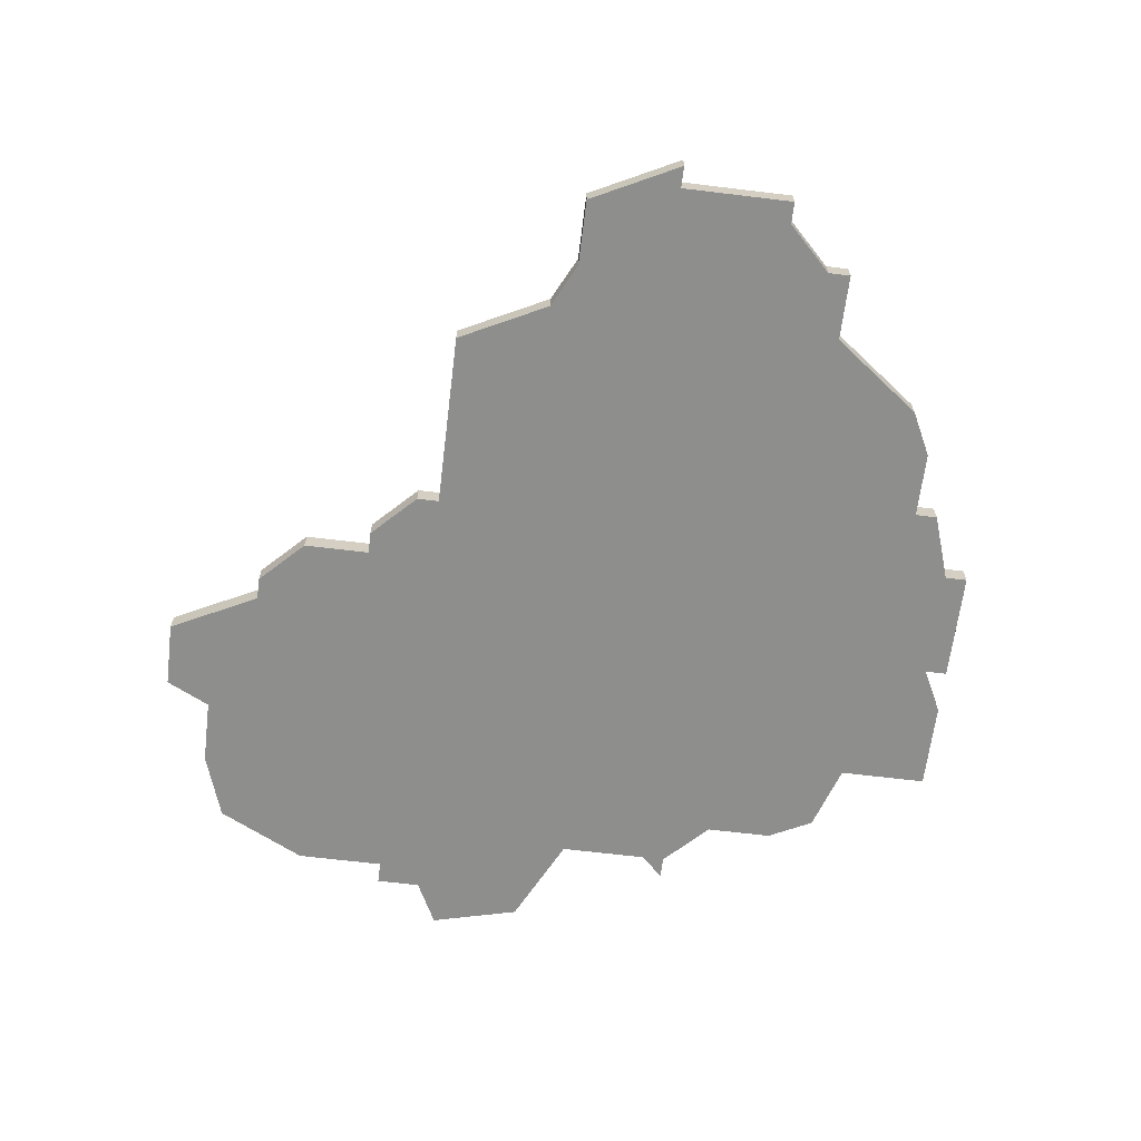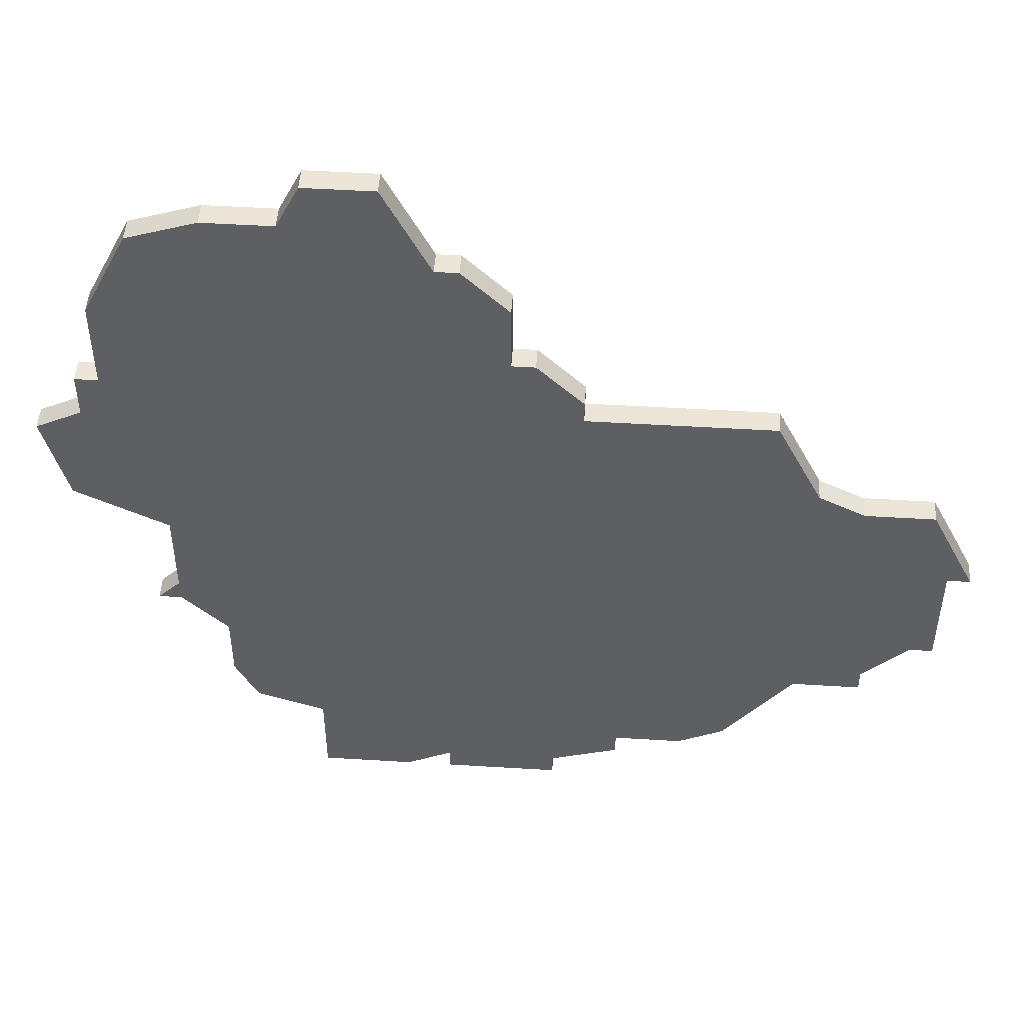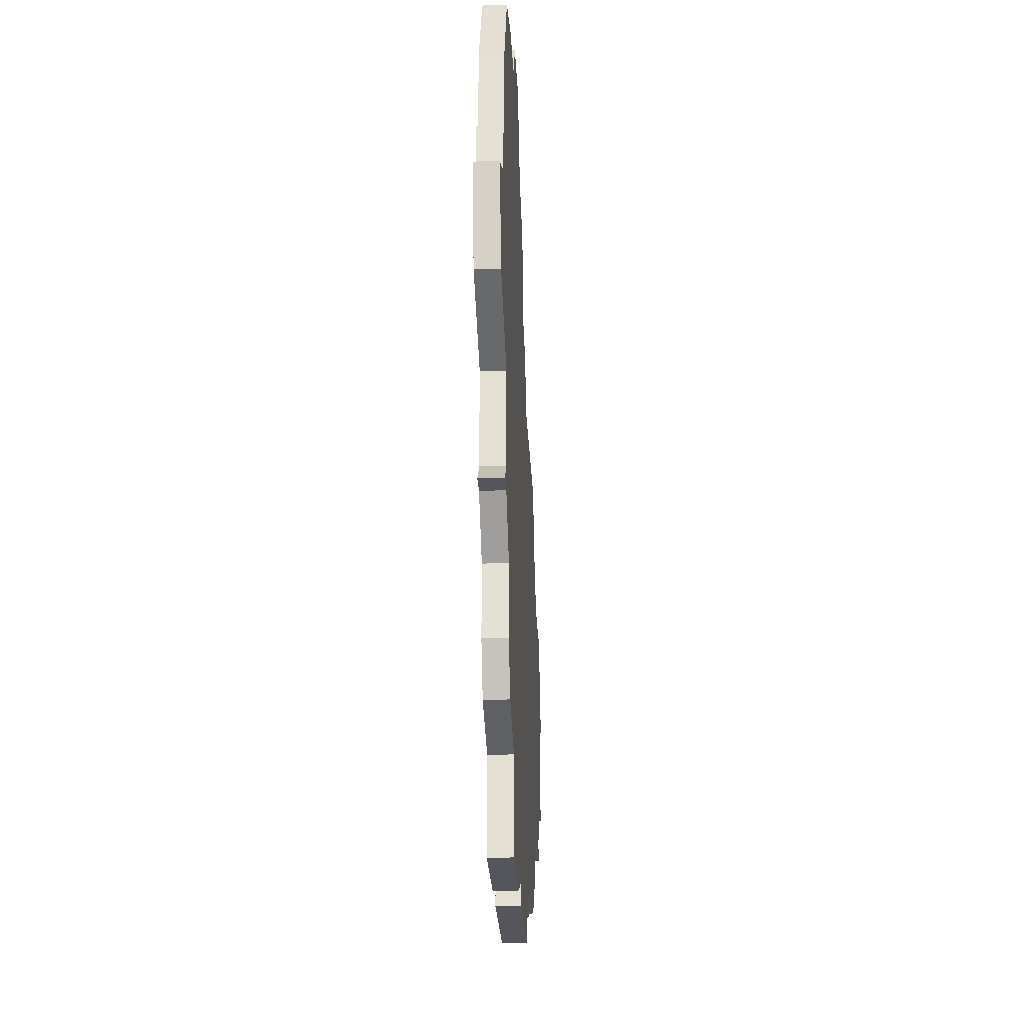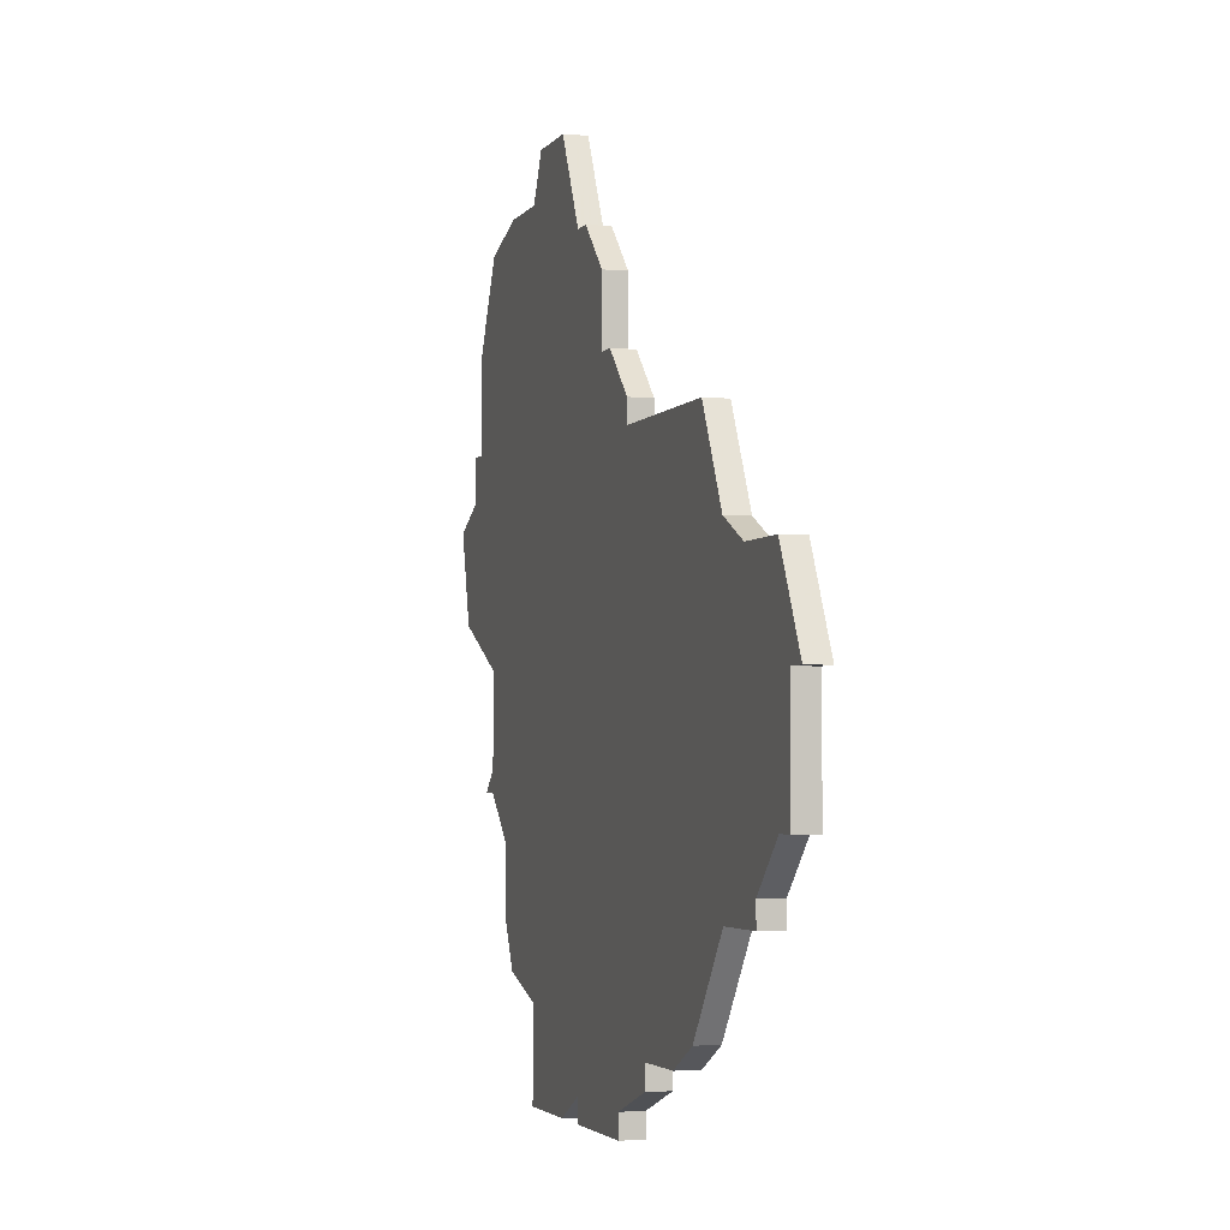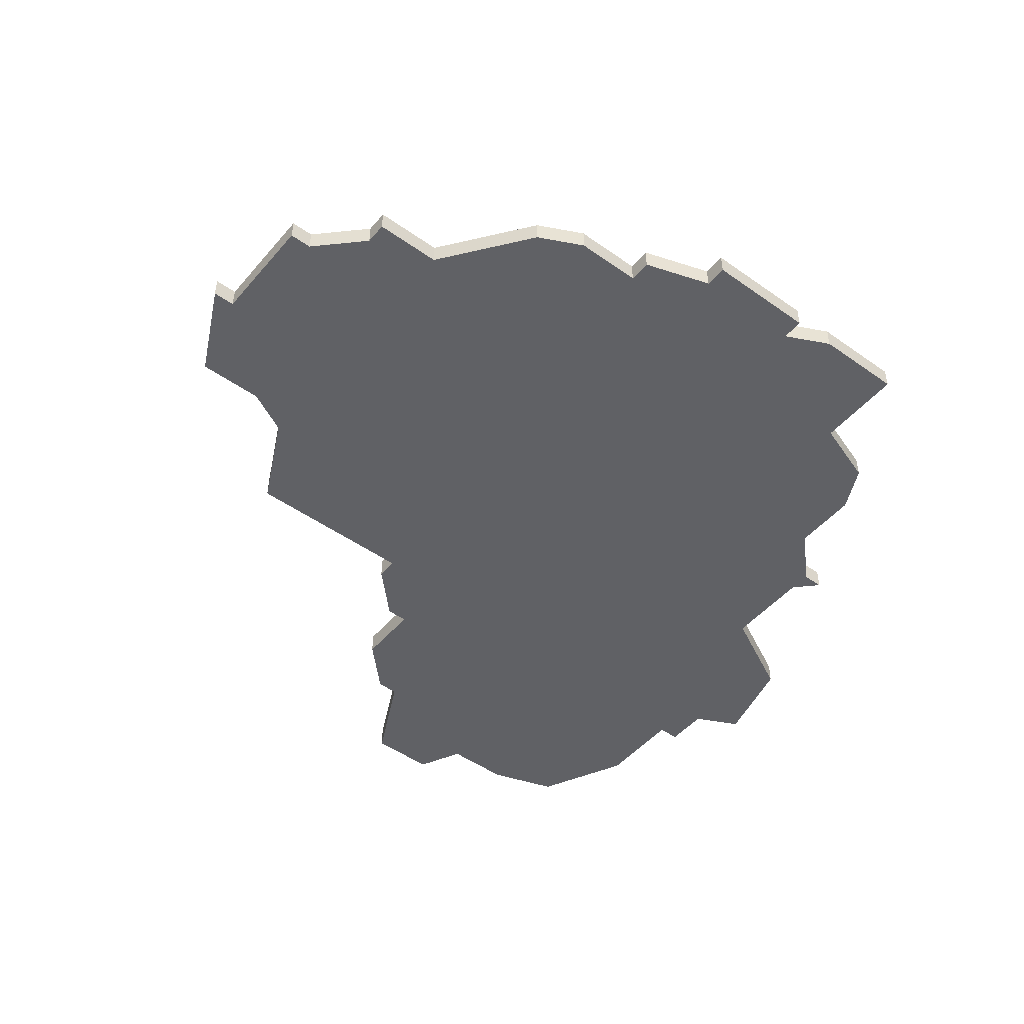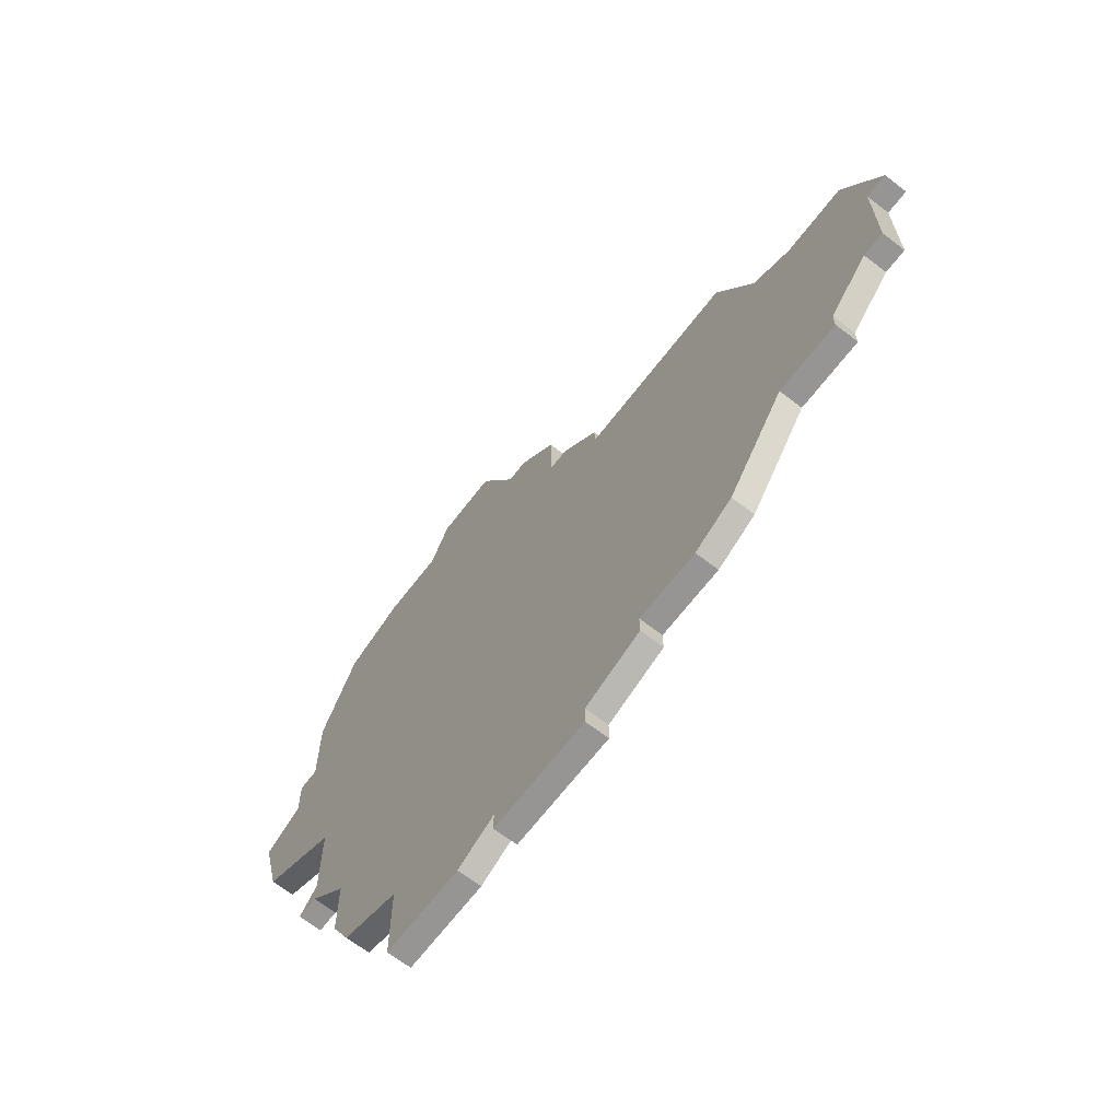
<metadata>
{"format":"obj","ext":"obj","renderer":"f3d","projection":"perspective","resolution":1024,"background":"white","views":[{"elev":-64.9,"azim":-97.0,"up":"+Z"},{"elev":49.1,"azim":-176.1,"up":"+Y"},{"elev":-26.2,"azim":92.7,"up":"+Y"},{"elev":-3.1,"azim":-107.4,"up":"+Y"},{"elev":-48.2,"azim":-38.4,"up":"+Z"},{"elev":-67.6,"azim":-127.6,"up":"+Y"}]}
</metadata>
<code>
v 3691 -1022 0
v 3691 -1022 1
v 3674 -1030 0
v 3674 -1030 1
v 3674 -1039 0
v 3674 -1039 1
v 3707 -1016 0
v 3707 -1016 1
v 3707 -1033 0
v 3707 -1033 1
v 3707 -1037 0
v 3707 -1037 1
v 3707 -1038 0
v 3707 -1038 1
v 3682 -1046 0
v 3682 -1046 1
v 3690 -1049 0
v 3690 -1049 1
v 3690 -1050 0
v 3690 -1050 1
v 3673 -1034 0
v 3673 -1034 1
v 3673 -1039 0
v 3673 -1039 1
v 3681 -1025 0
v 3681 -1025 1
v 3689 -1024 0
v 3689 -1024 1
v 3689 -1025 0
v 3689 -1025 1
v 3697 -1050 0
v 3697 -1050 1
v 3697 -1013 0
v 3697 -1013 1
v 3672 -1034 0
v 3672 -1034 1
v 3705 -1043 0
v 3705 -1043 1
v 3705 -1040 0
v 3705 -1040 1
v 3704 -1045 0
v 3704 -1045 1
v 3704 -1015 0
v 3704 -1015 1
v 3679 -1042 0
v 3679 -1042 1
v 3679 -1029 0
v 3679 -1029 1
v 3712 -1027 0
v 3712 -1027 1
v 3687 -1047 0
v 3687 -1047 1
v 3687 -1048 0
v 3687 -1048 1
v 3695 -1049 0
v 3695 -1049 1
v 3695 -1050 0
v 3695 -1050 1
v 3695 -1017 0
v 3695 -1017 1
v 3711 -1031 0
v 3711 -1031 1
v 3694 -1017 0
v 3694 -1017 1
v 3677 -1030 0
v 3677 -1030 1
v 3710 -1024 0
v 3710 -1024 1
v 3710 -1026 0
v 3710 -1026 1
v 3701 -1050 0
v 3701 -1050 1
v 3701 -1046 0
v 3701 -1046 1
v 3701 -1015 0
v 3701 -1015 1
v 3676 -1041 0
v 3676 -1041 1
v 3676 -1042 0
v 3676 -1042 1
v 3709 -1024 0
v 3709 -1024 1
v 3709 -1020 0
v 3709 -1020 1
v 3684 -1047 0
v 3684 -1047 1
v 3692 -1019 0
v 3692 -1019 1
v 3692 -1022 0
v 3692 -1022 1
v 3700 -1013 0
v 3700 -1013 1
v 3708 -1038 0
v 3708 -1038 1
f 77 45 79
f 77 5 65
f 21 5 23
f 65 45 77
f 55 17 51
f 51 17 53
f 51 85 15
f 45 51 15
f 29 39 51
f 29 51 45
f 3 21 35
f 65 21 3
f 5 21 65
f 29 47 25
f 45 65 47
f 27 1 29
f 89 29 1
f 63 59 87
f 87 59 89
f 9 29 89
f 47 29 45
f 57 19 17
f 73 71 31
f 55 73 31
f 37 41 73
f 51 39 73
f 17 55 57
f 11 13 39
f 73 39 37
f 13 11 93
f 39 9 11
f 39 29 9
f 89 81 9
f 83 75 43
f 59 75 81
f 7 83 43
f 33 75 59
f 33 91 75
f 49 61 69
f 9 81 69
f 69 81 67
f 75 83 81
f 81 89 59
f 9 69 61
f 73 55 51
f 80 46 78
f 66 6 78
f 24 6 22
f 78 46 66
f 52 18 56
f 54 18 52
f 16 86 52
f 16 52 46
f 52 40 30
f 46 52 30
f 36 22 4
f 4 22 66
f 66 22 6
f 26 48 30
f 48 66 46
f 30 2 28
f 2 30 90
f 88 60 64
f 90 60 88
f 90 30 10
f 46 30 48
f 18 20 58
f 32 72 74
f 32 74 56
f 74 42 38
f 74 40 52
f 58 56 18
f 40 14 12
f 38 40 74
f 94 12 14
f 12 10 40
f 10 30 40
f 10 82 90
f 44 76 84
f 82 76 60
f 44 84 8
f 60 76 34
f 76 92 34
f 70 62 50
f 70 82 10
f 68 82 70
f 82 84 76
f 60 90 82
f 62 70 10
f 52 56 74
f 36 4 35
f 35 4 3
f 22 36 21
f 21 36 35
f 24 22 23
f 23 22 21
f 6 24 5
f 5 24 23
f 78 6 77
f 77 6 5
f 80 78 79
f 79 78 77
f 46 80 45
f 45 80 79
f 16 46 15
f 15 46 45
f 86 16 85
f 85 16 15
f 52 86 51
f 51 86 85
f 54 52 53
f 53 52 51
f 18 54 17
f 17 54 53
f 20 18 19
f 19 18 17
f 58 20 57
f 57 20 19
f 56 58 55
f 55 58 57
f 32 56 31
f 31 56 55
f 72 32 71
f 71 32 31
f 74 72 73
f 73 72 71
f 42 74 41
f 41 74 73
f 38 42 37
f 37 42 41
f 40 38 39
f 39 38 37
f 14 40 13
f 13 40 39
f 94 14 93
f 93 14 13
f 12 94 11
f 11 94 93
f 10 12 9
f 9 12 11
f 62 10 61
f 61 10 9
f 50 62 49
f 49 62 61
f 70 50 69
f 69 50 49
f 68 70 67
f 67 70 69
f 82 68 81
f 81 68 67
f 84 82 83
f 83 82 81
f 8 84 7
f 7 84 83
f 44 8 43
f 43 8 7
f 76 44 75
f 75 44 43
f 92 76 91
f 91 76 75
f 34 92 33
f 33 92 91
f 60 34 59
f 59 34 33
f 64 60 63
f 63 60 59
f 88 64 87
f 87 64 63
f 90 88 89
f 89 88 87
f 2 90 1
f 1 90 89
f 28 2 27
f 27 2 1
f 30 28 29
f 29 28 27
f 26 30 25
f 25 30 29
f 48 26 47
f 47 26 25
f 4 66 3
f 3 66 65
f 66 48 65
f 65 48 47

</code>
